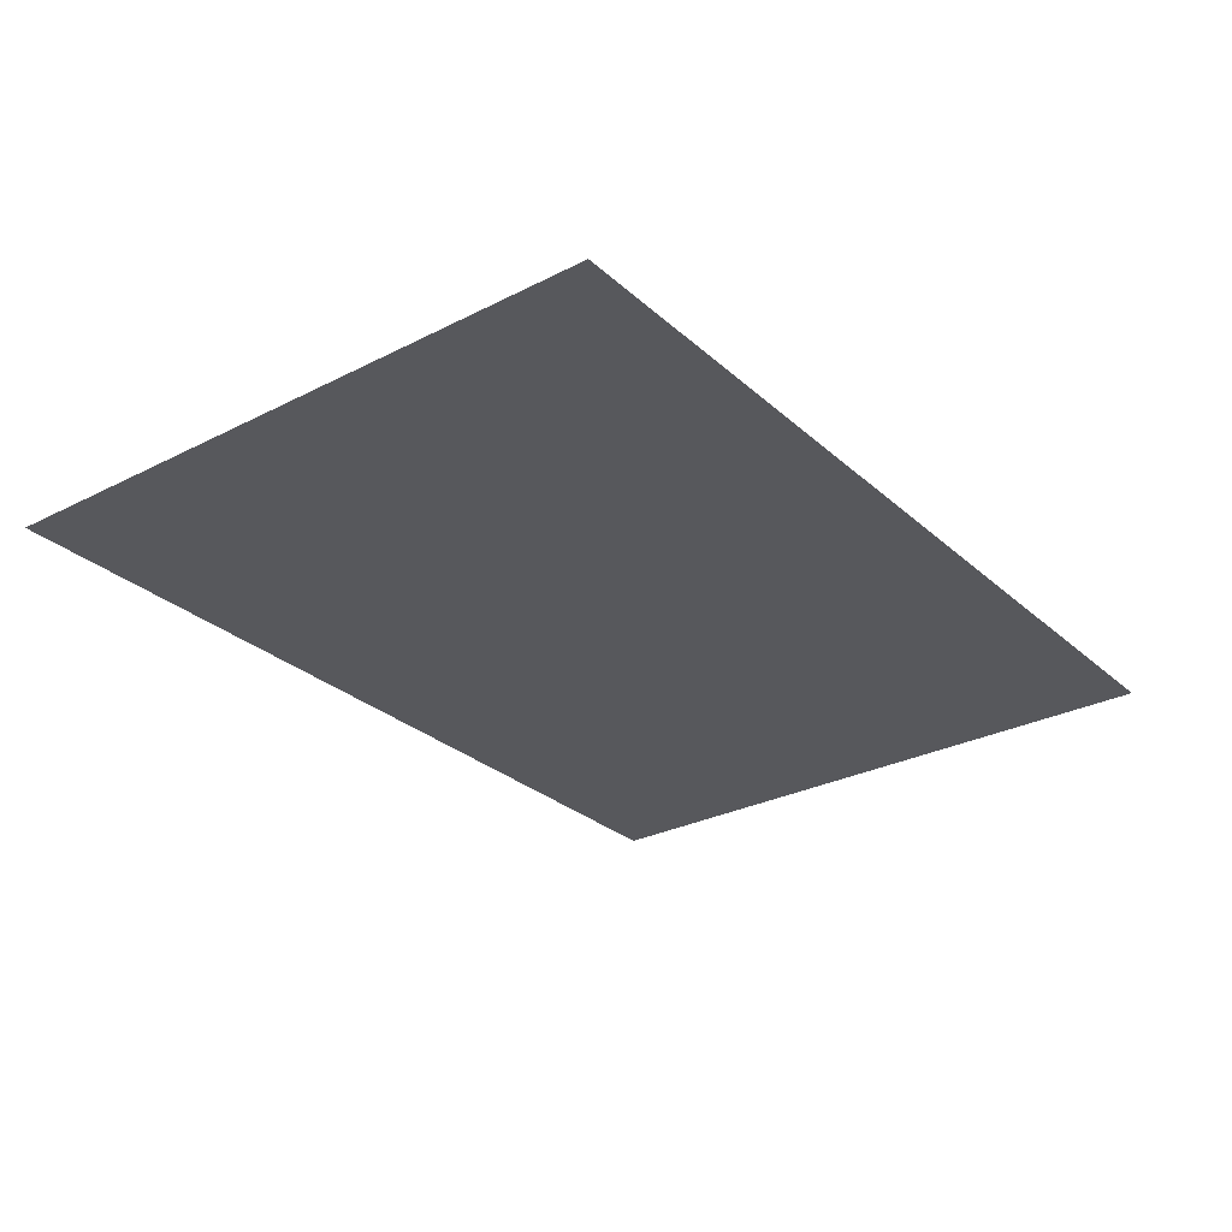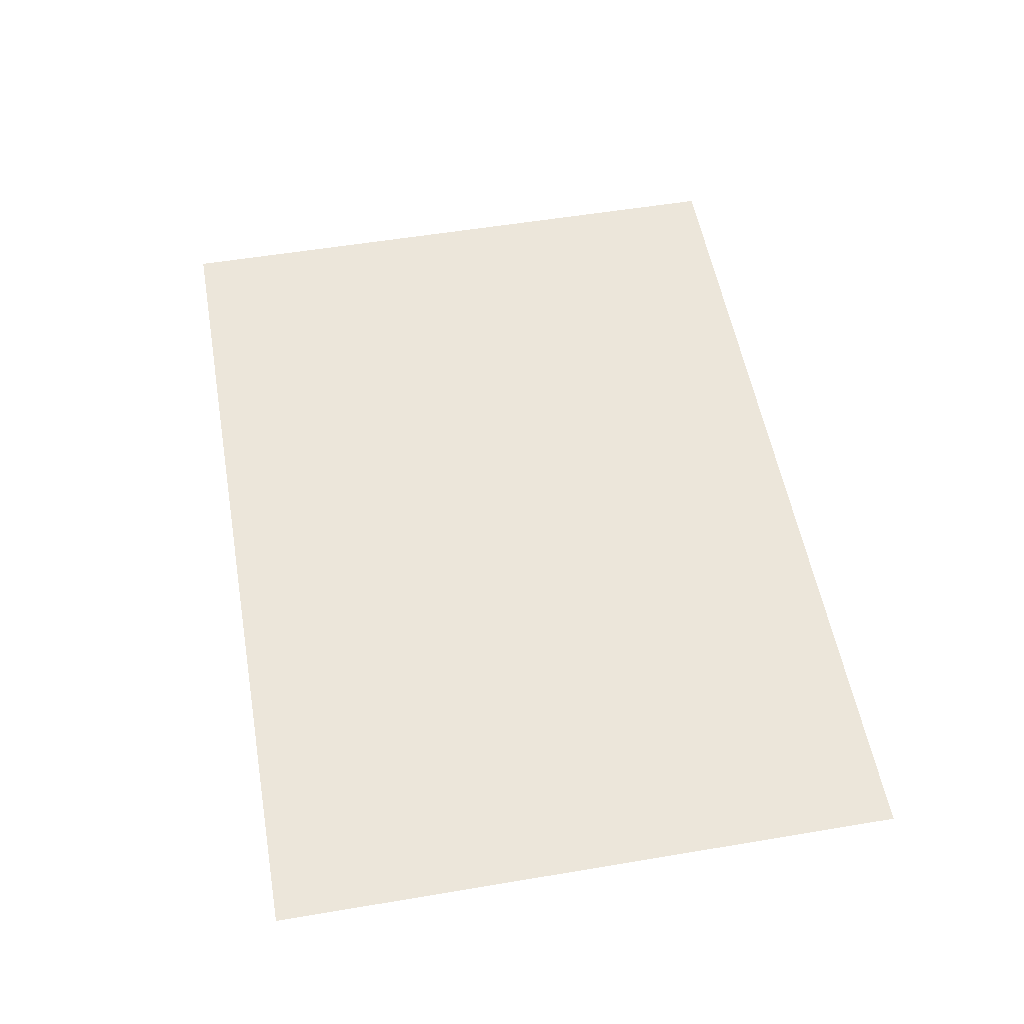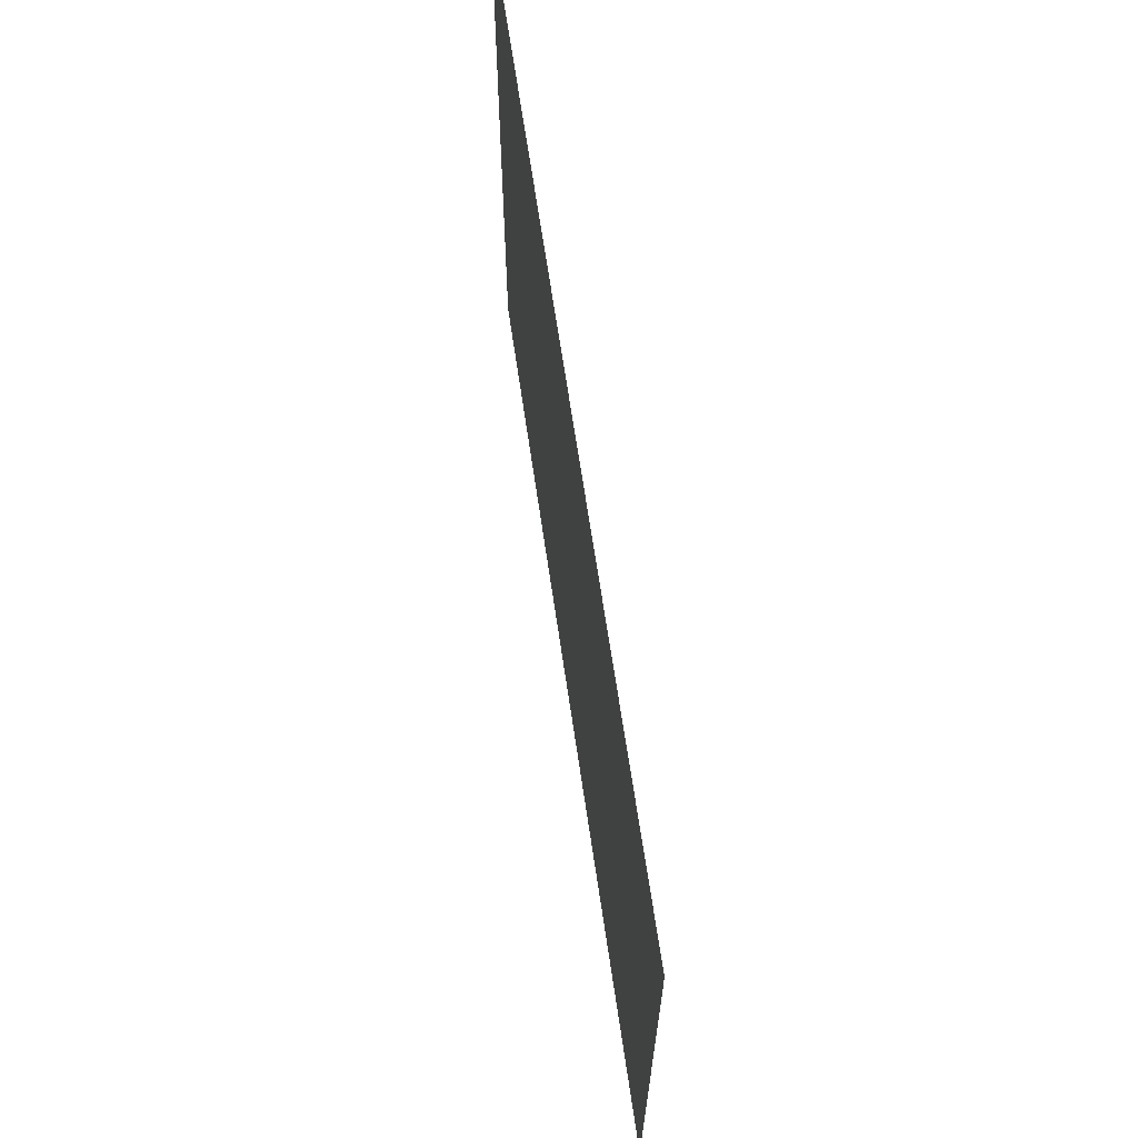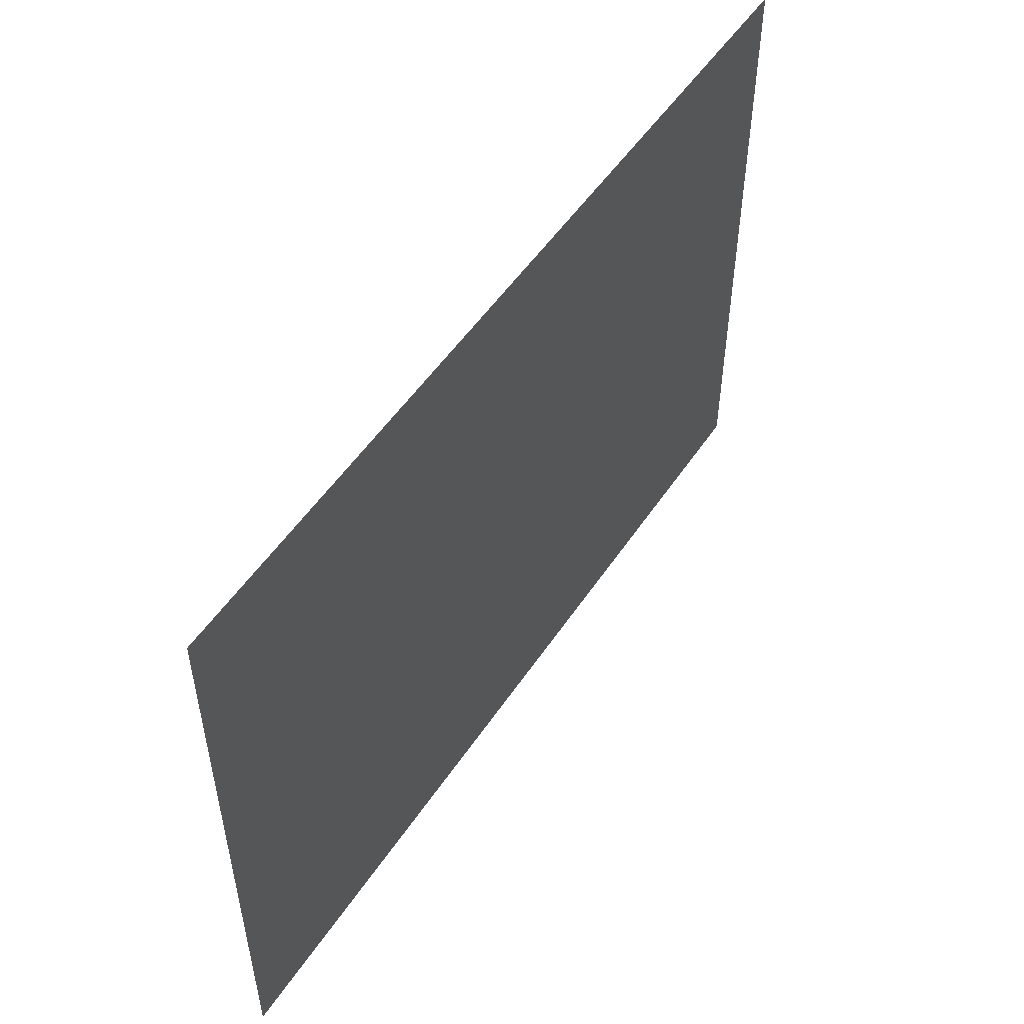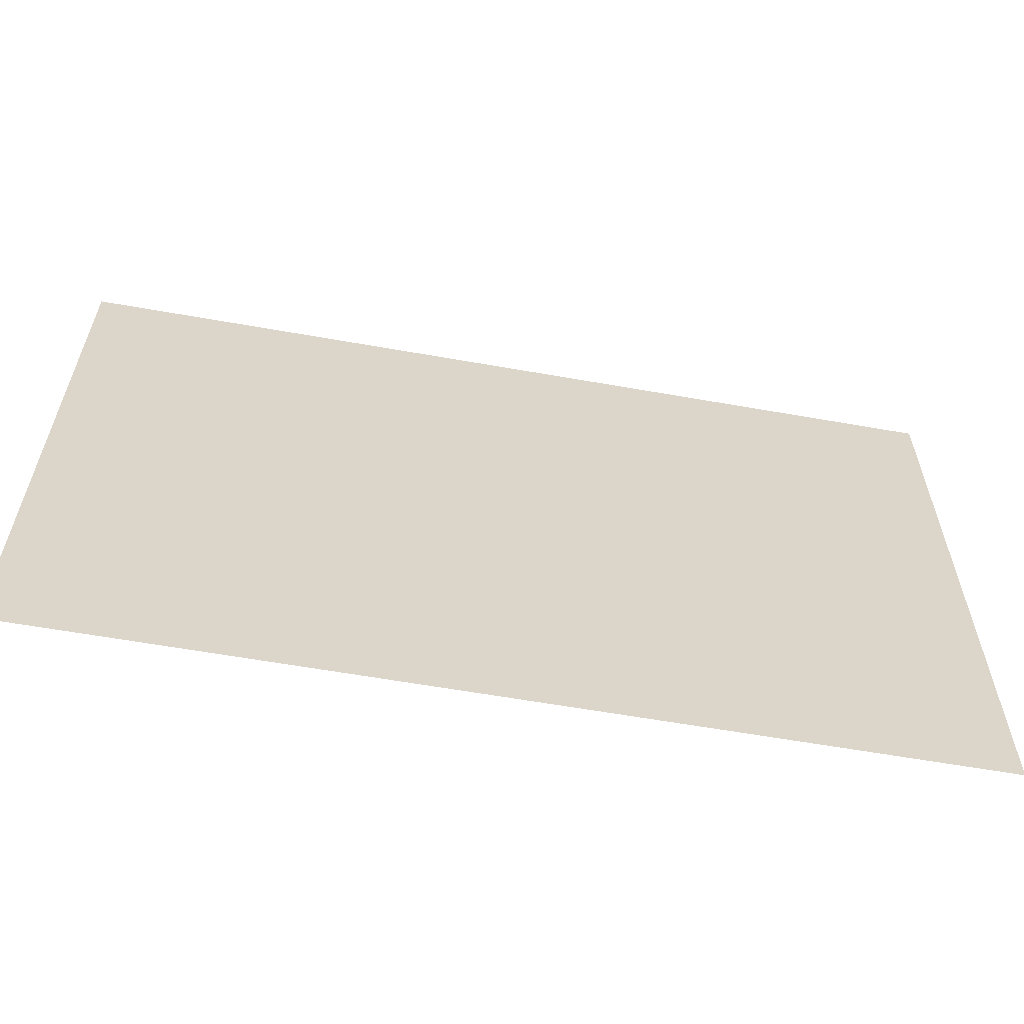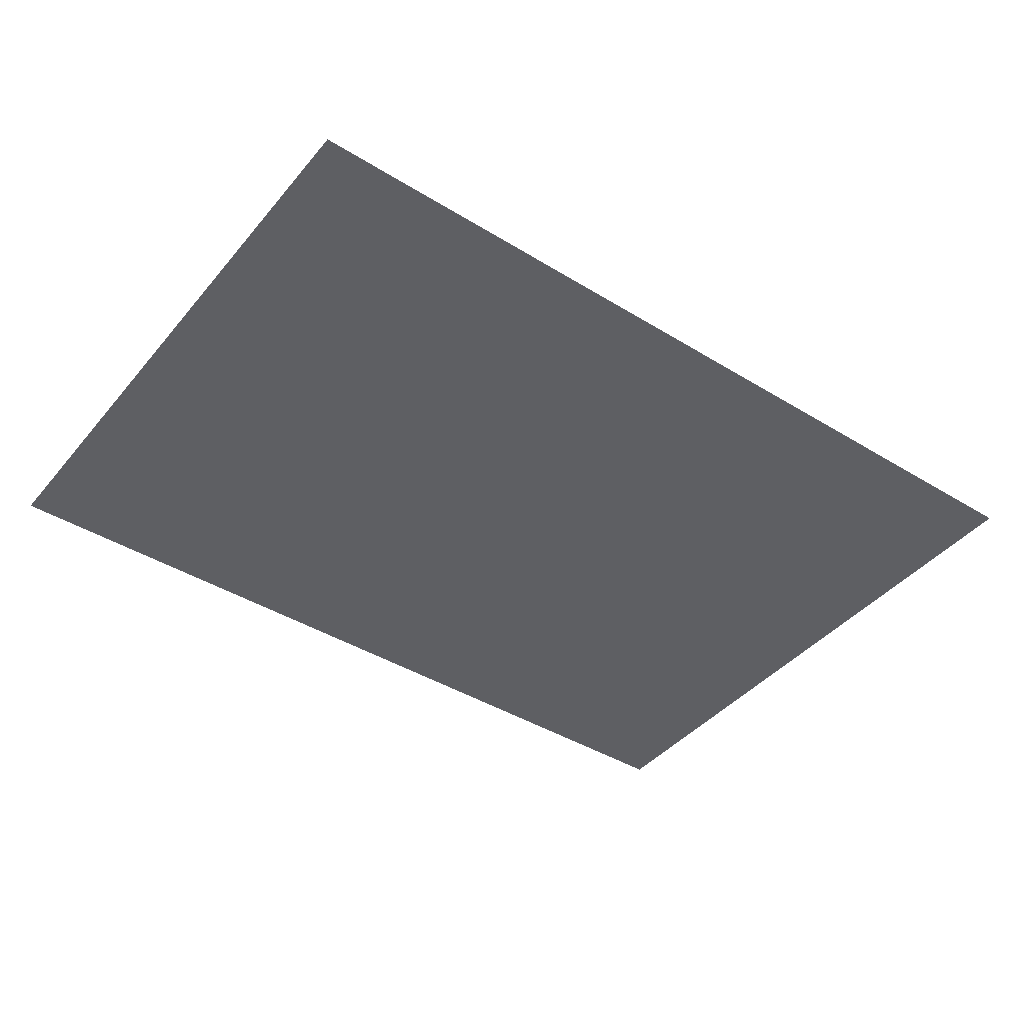
<metadata>
{"format":"obj","ext":"obj","renderer":"f3d","projection":"perspective","resolution":1024,"background":"white","views":[{"elev":-28.6,"azim":-52.6,"up":"+Y"},{"elev":54.5,"azim":-100.1,"up":"+Y"},{"elev":66.0,"azim":81.7,"up":"+Z"},{"elev":52.0,"azim":-57.2,"up":"+Z"},{"elev":-60.4,"azim":169.7,"up":"+Z"},{"elev":-42.0,"azim":143.6,"up":"+Y"}]}
</metadata>
<code>
o Plane
v -0.07069 0 0.05
v 0.07069 0 0.05
v -0.07069 0 -0.05
v 0.07069 0 -0.05
f 1 2 4 3

</code>
